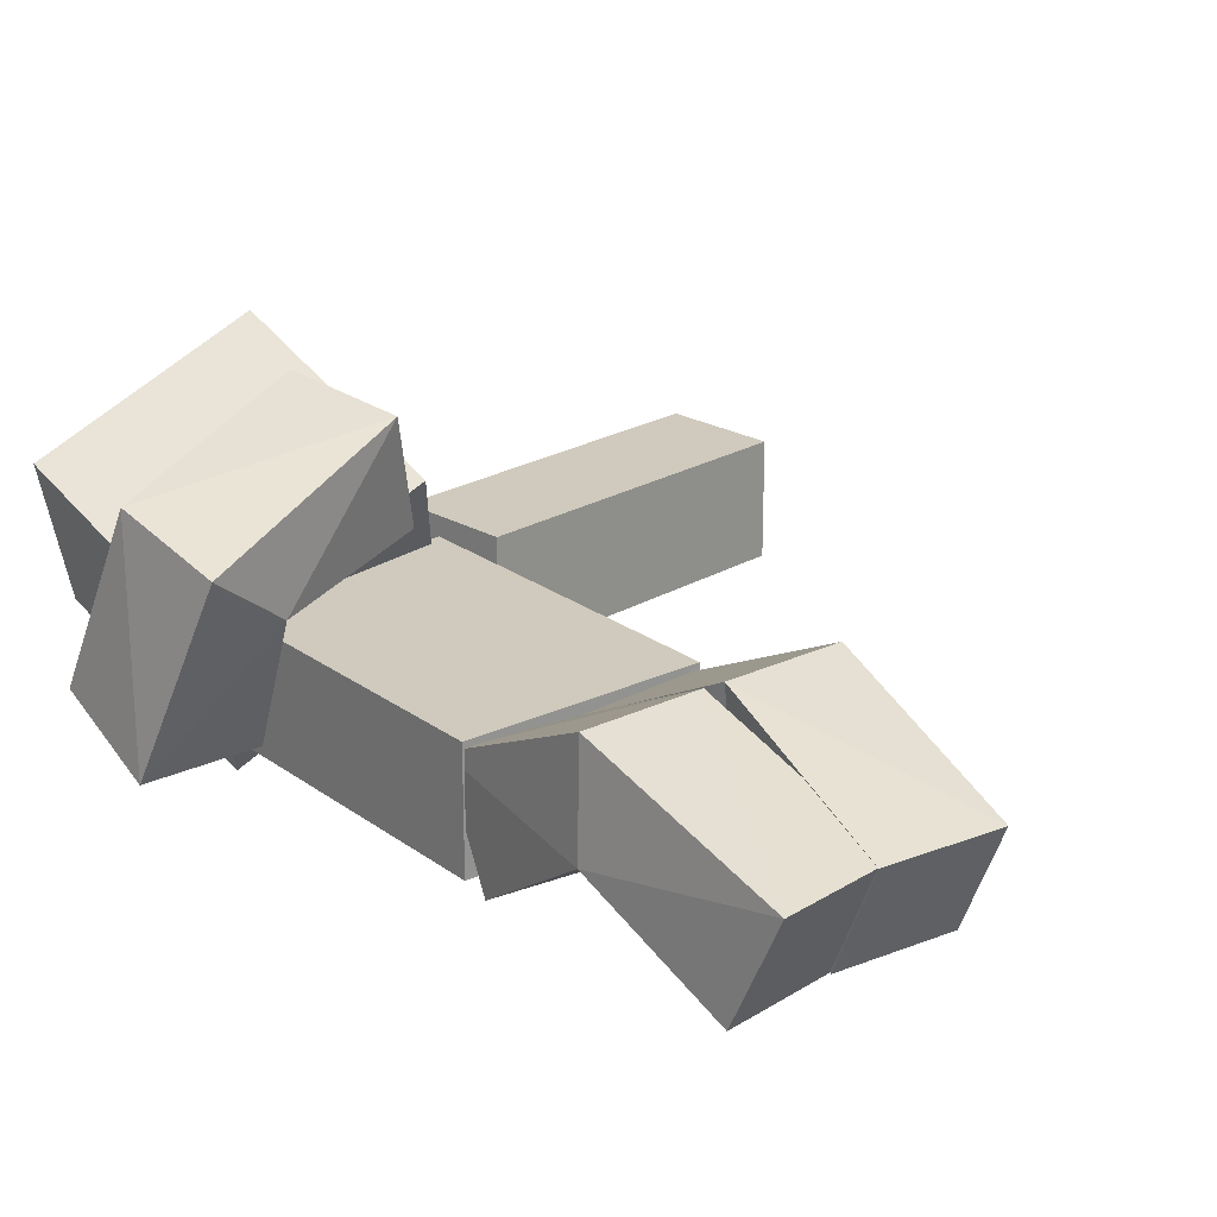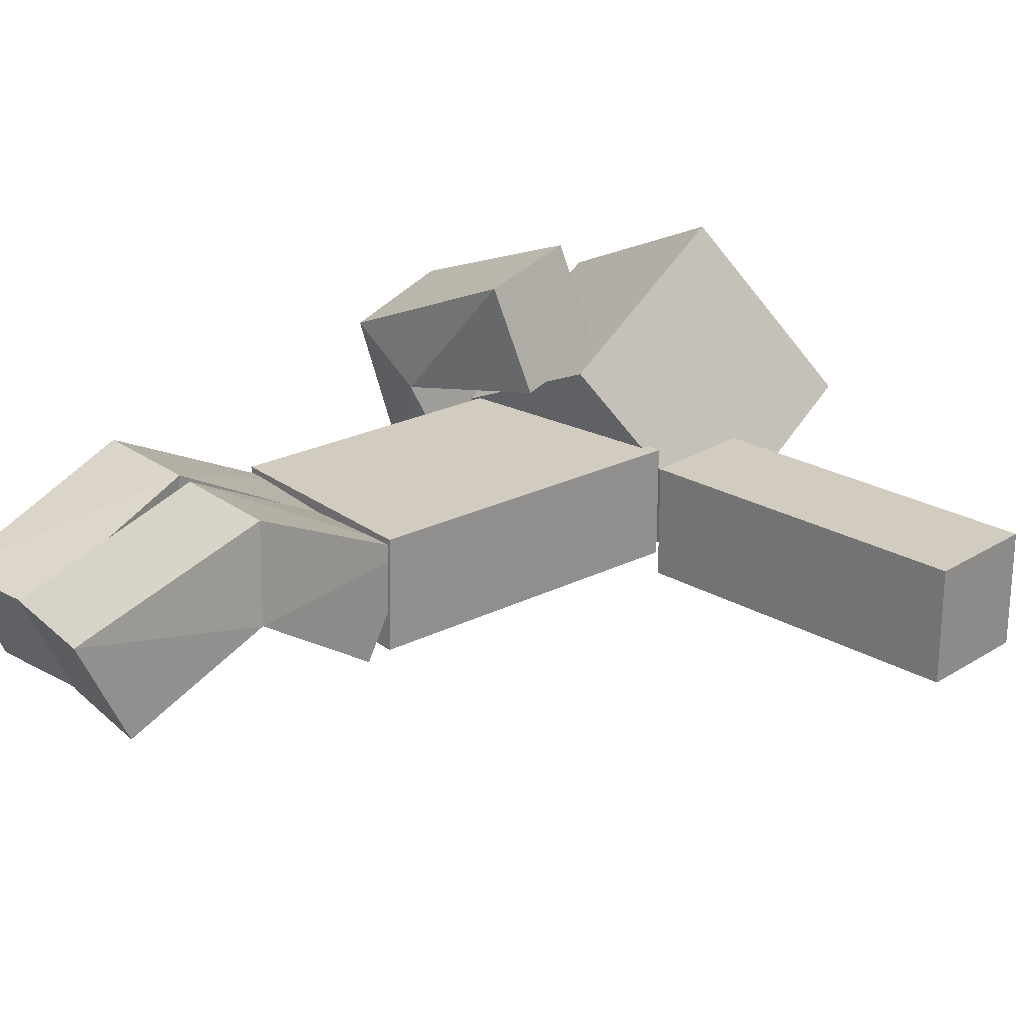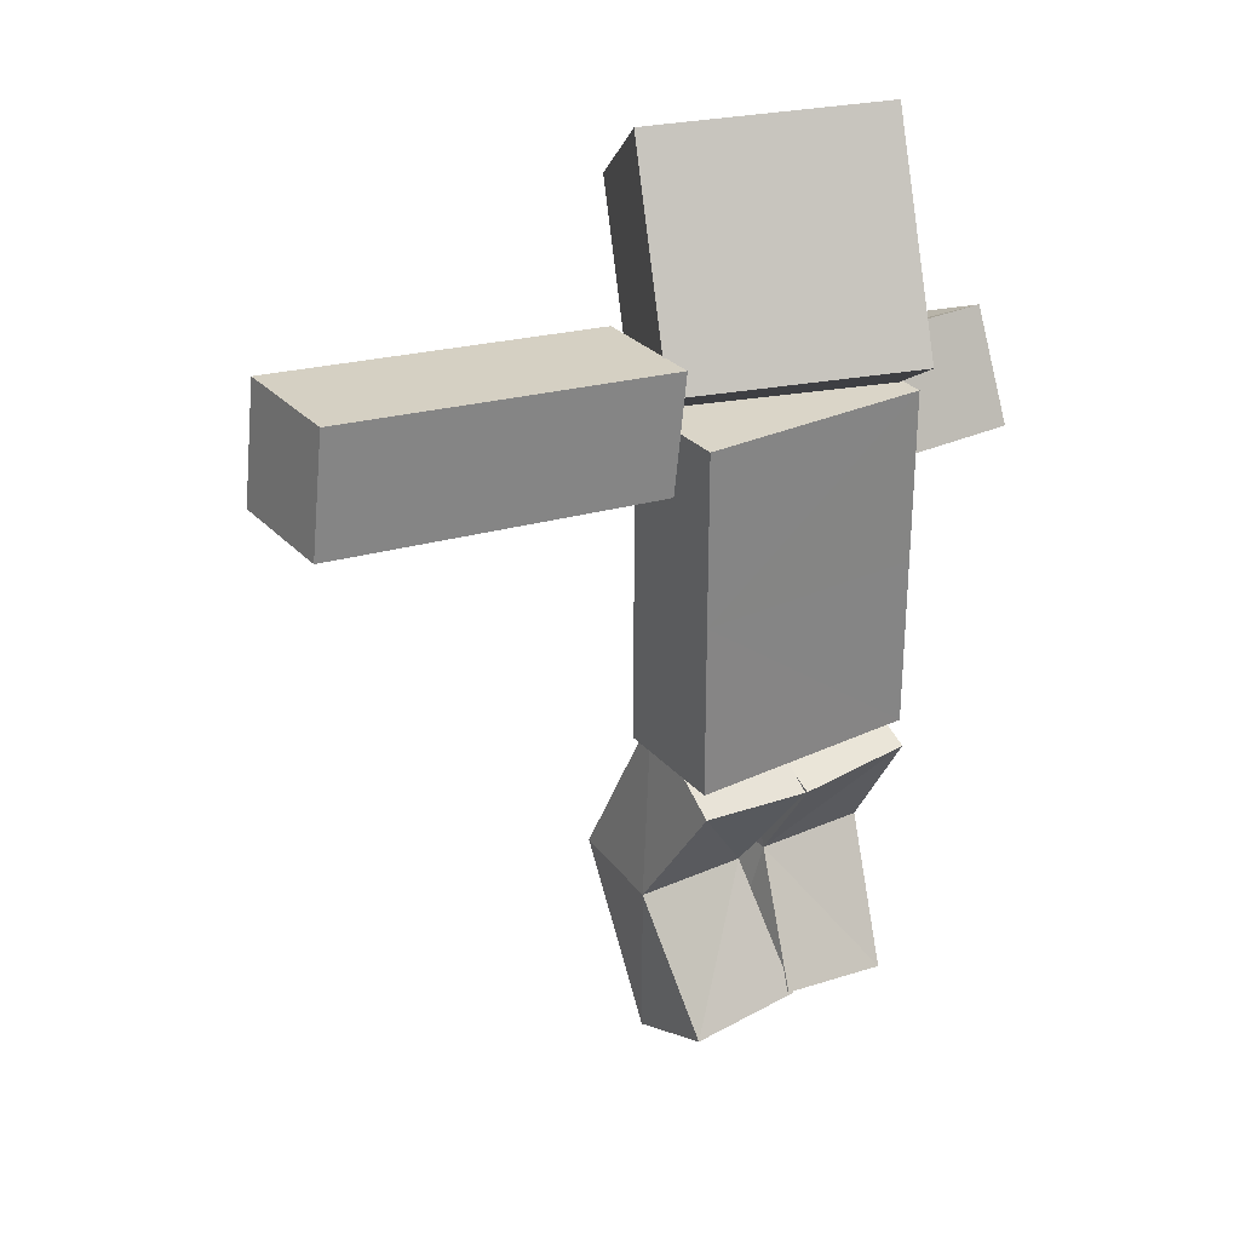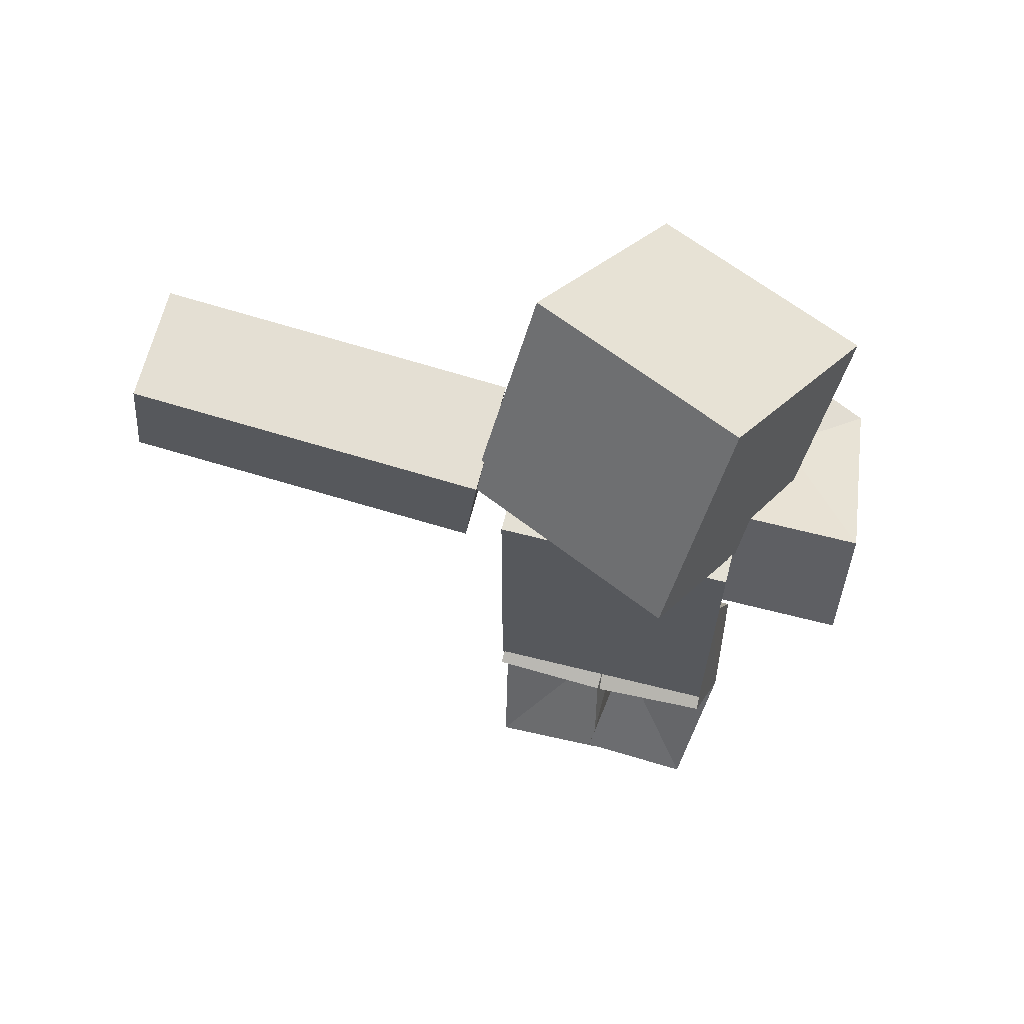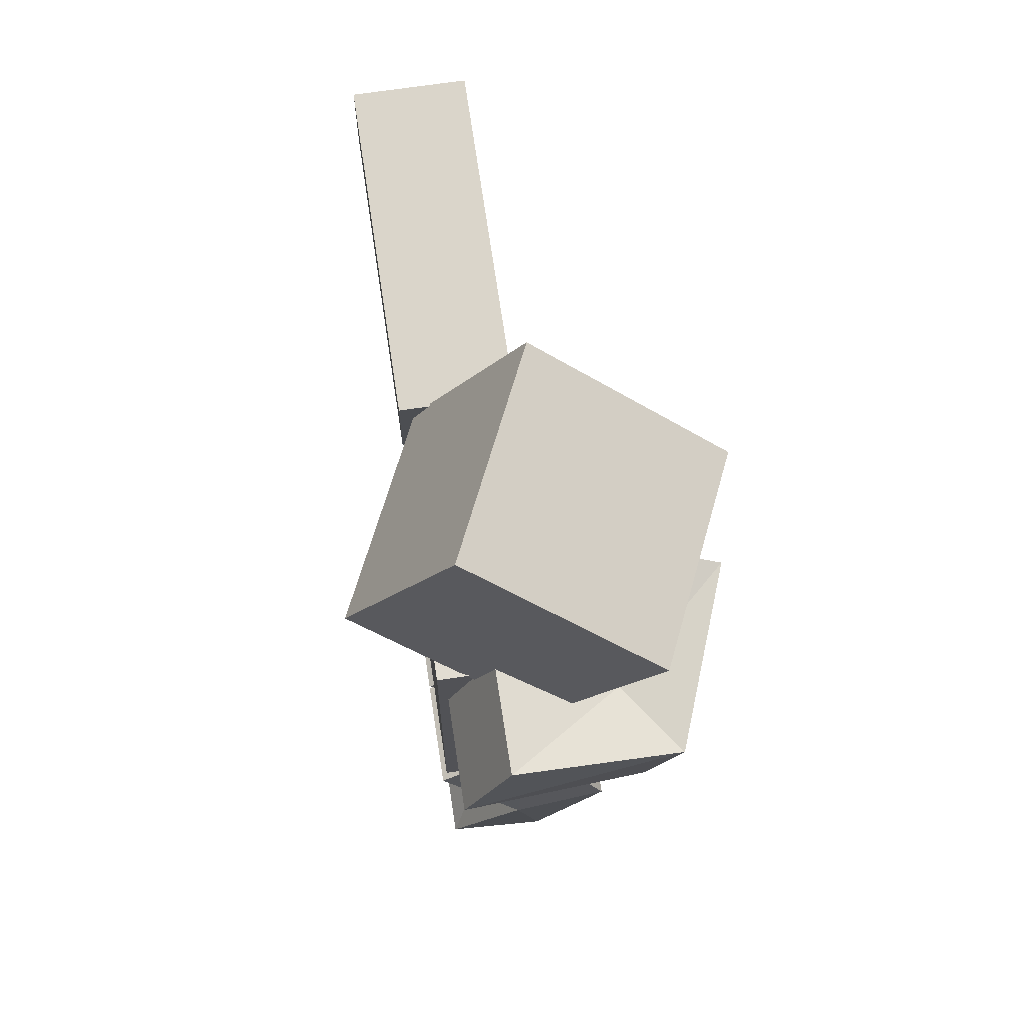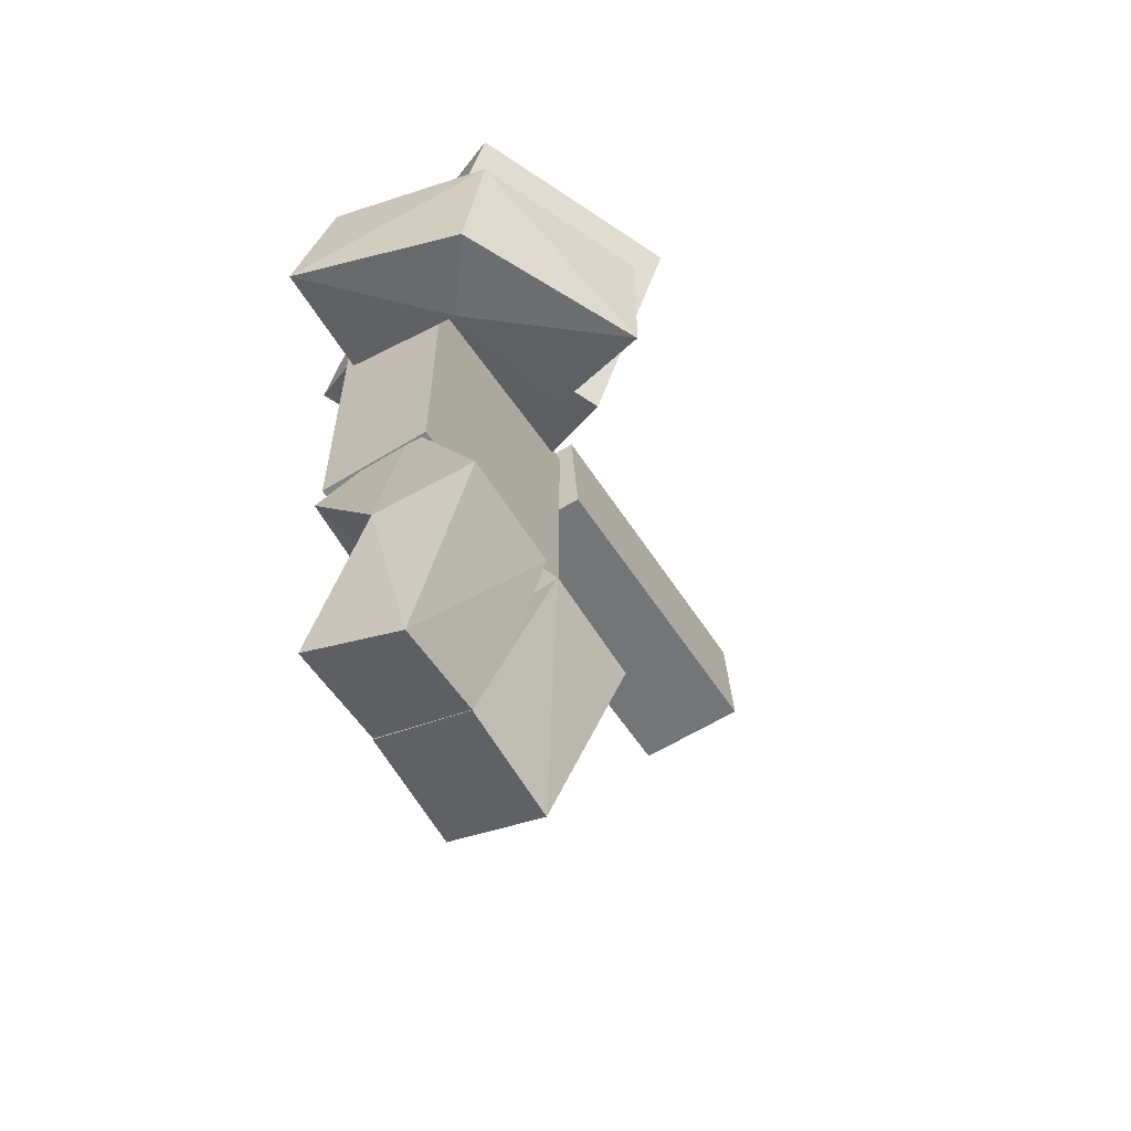
<metadata>
{"format":"obj","ext":"obj","renderer":"f3d","projection":"perspective","resolution":1024,"background":"white","views":[{"elev":22.8,"azim":-39.0,"up":"+Z"},{"elev":24.0,"azim":50.3,"up":"+Z"},{"elev":29.3,"azim":146.1,"up":"+Y"},{"elev":66.0,"azim":-165.6,"up":"+Y"},{"elev":68.1,"azim":-98.6,"up":"+Y"},{"elev":-61.6,"azim":-58.2,"up":"+Y"}]}
</metadata>
<code>
o model_mesh
v 0.5163 2.652 -0.1451
v 0.2084 2.264 0.4832
v -0.5189 2.305 0.1525
v -0.2109 2.693 -0.4757
v 0.3887 3.35 0.2237
v 0.08078 2.962 0.8519
v -0.6465 3.004 0.5212
v -0.3385 3.392 -0.107
v 0.3997 1.262 -0.2011
v 0.4 1.272 0.2
v -0.4 1.272 0.2
v -0.4 1.272 -0.2
v 0.4 2.472 -0.2
v 0.4 2.472 0.2
v -0.4 2.472 0.2
v -0.4 2.472 -0.2002
v 1.679 2.888 -0.2
v 1.679 2.888 0.2
v 1.724 2.491 0.2
v 1.724 2.491 -0.2
v 0.4867 2.756 -0.2
v 0.4867 2.756 0.2
v 0.5308 2.358 0.2
v 0.5308 2.358 -0.2
v 0.3933 0.2623 -0.1874
v 0.3775 0.09647 0.1762
v -0.02077 0.1339 0.176
v -0.004977 0.2997 -0.1877
v 0.4003 1.175 -0.2174
v 0.3808 1.377 0.1272
v -0.01744 1.34 0.1268
v 0.002069 1.138 -0.2179
v 0.01582 0.3095 -0.1875
v 0.03803 0.1443 0.1761
v -0.3585 0.09151 0.1764
v -0.3807 0.2566 -0.1873
v -0.005819 1.137 -0.218
v 0.01531 1.339 0.1266
v -0.3826 1.379 0.1271
v -0.4037 1.177 -0.2175
v 0.07951 2.143 0.4035
v -0.01445 2.528 0.4601
v -0.1159 2.448 0.8386
v -0.02198 2.063 0.7819
v -0.4002 2.234 -0.1674
v -0.4002 2.599 -0.003287
v -0.8002 2.599 -0.003288
v -0.8002 2.234 -0.1674
v 0.0482 0.7287 0.07487
v 0.03046 0.7509 0.4286
v 0.4287 0.7511 0.4289
v 0.4464 0.7329 0.07478
v -0.0571 0.7363 0.07442
v -0.03543 0.7547 0.4286
v -0.4326 0.7486 0.4289
v -0.4543 0.7302 0.07479
v -0.4418 2.01 0.3042
v -0.4883 2.384 0.4153
v -0.7395 2.344 0.6038
v -0.6926 1.969 0.4935
v 1.083 2.822 -0.2
v 1.083 2.822 0.2
v 1.127 2.424 0.2
v 1.127 2.424 -0.2
v 0.4 1.872 -0.2
v 0.4 1.872 0.2
v -0.4 1.872 0.2
v -0.4 1.872 -0.2
f 2 4 1
f 8 6 5
f 5 2 1
f 2 7 3
f 7 4 3
f 1 8 5
f 10 12 9
f 13 15 14
f 18 20 17
f 21 23 22
f 53 34 33
f 54 35 34
f 35 56 36
f 53 40 37
f 26 28 25
f 32 30 29
f 52 30 51
f 30 50 51
f 31 49 50
f 25 49 52
f 34 36 33
f 40 38 37
f 53 38 54
f 54 39 55
f 39 56 55
f 53 36 56
f 42 44 41
f 48 46 45
f 45 58 57
f 58 47 59
f 59 48 60
f 57 44 60
f 29 49 32
f 13 66 65
f 14 67 66
f 15 68 67
f 65 12 68
f 61 22 62
f 62 23 63
f 23 64 63
f 17 64 61
f 57 48 45
f 59 44 43
f 58 43 42
f 41 58 42
f 21 64 24
f 63 20 19
f 62 19 18
f 17 62 18
f 65 16 13
f 67 12 11
f 66 11 10
f 65 10 9
f 27 49 28
f 26 50 27
f 52 26 25
f 2 3 4
f 8 7 6
f 5 6 2
f 2 6 7
f 7 8 4
f 1 4 8
f 10 11 12
f 13 16 15
f 18 19 20
f 21 24 23
f 53 54 34
f 54 55 35
f 35 55 56
f 53 56 40
f 26 27 28
f 32 31 30
f 52 29 30
f 30 31 50
f 31 32 49
f 25 28 49
f 34 35 36
f 40 39 38
f 53 37 38
f 54 38 39
f 39 40 56
f 53 33 36
f 42 43 44
f 48 47 46
f 45 46 58
f 58 46 47
f 59 47 48
f 57 41 44
f 29 52 49
f 13 14 66
f 14 15 67
f 15 16 68
f 65 9 12
f 61 21 22
f 62 22 23
f 23 24 64
f 17 20 64
f 57 60 48
f 59 60 44
f 58 59 43
f 41 57 58
f 21 61 64
f 63 64 20
f 62 63 19
f 17 61 62
f 65 68 16
f 67 68 12
f 66 67 11
f 65 66 10
f 27 50 49
f 26 51 50
f 52 51 26

</code>
